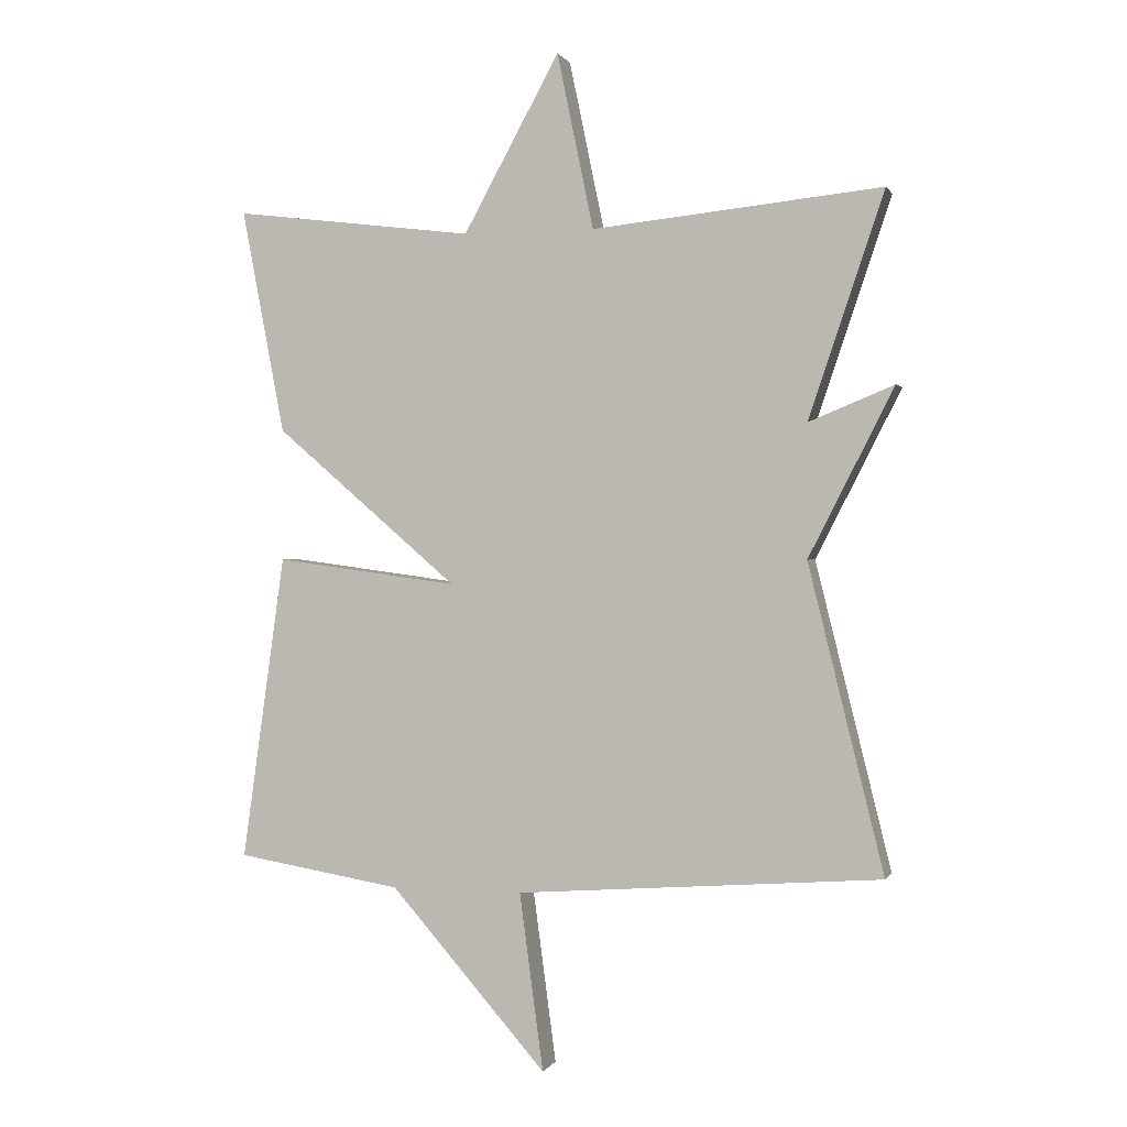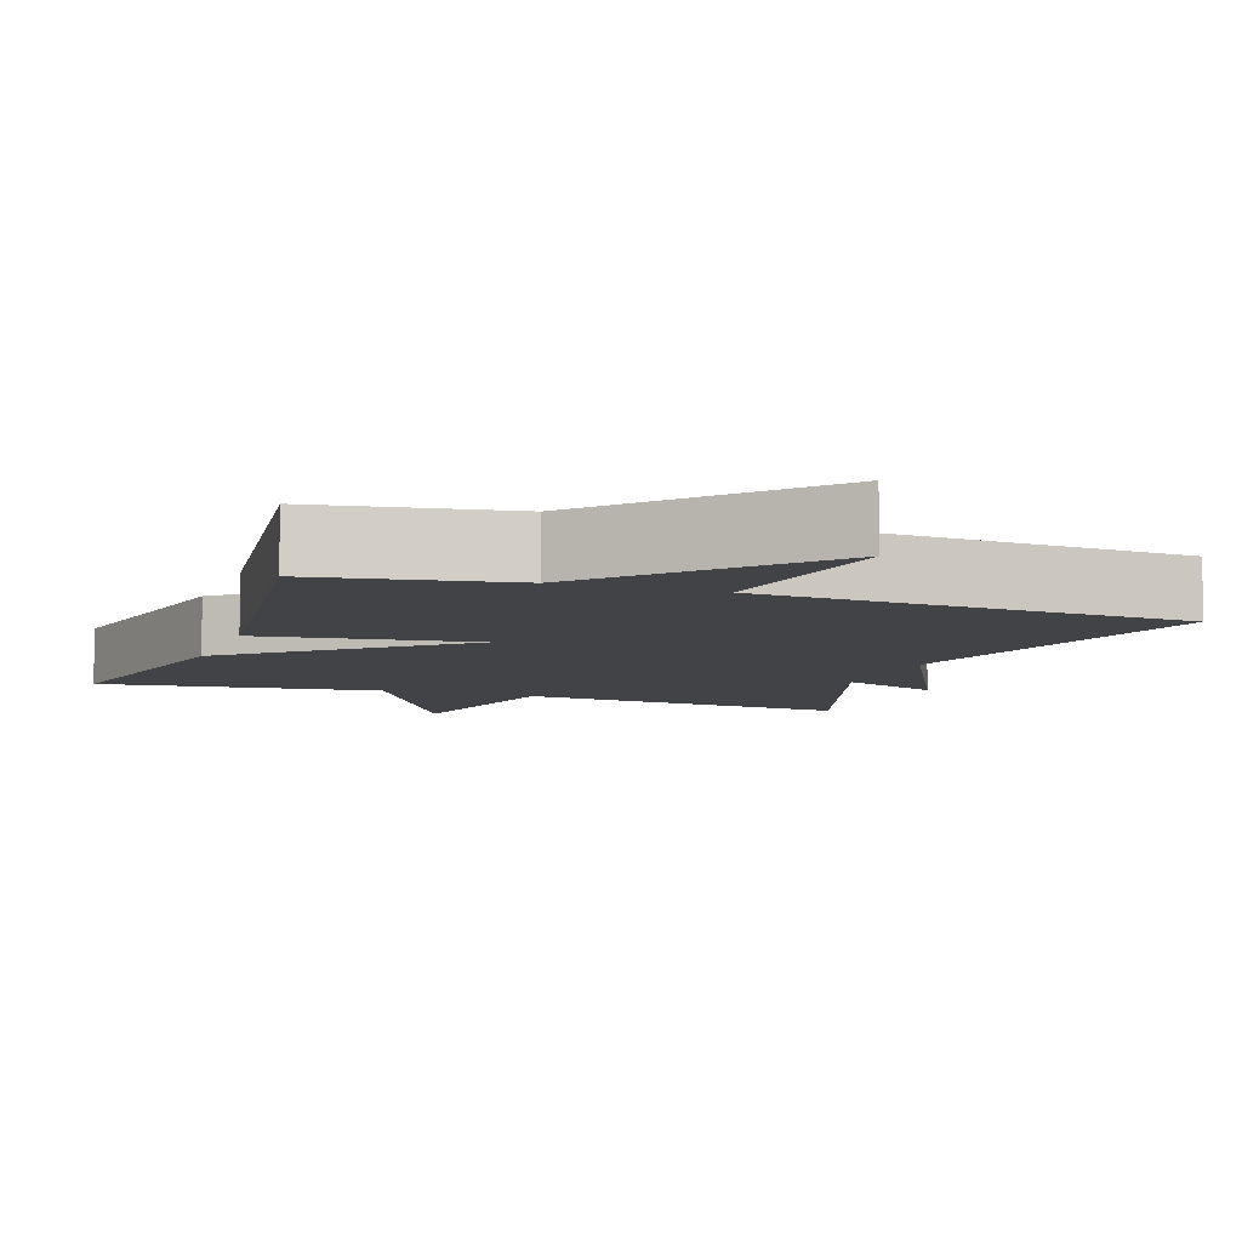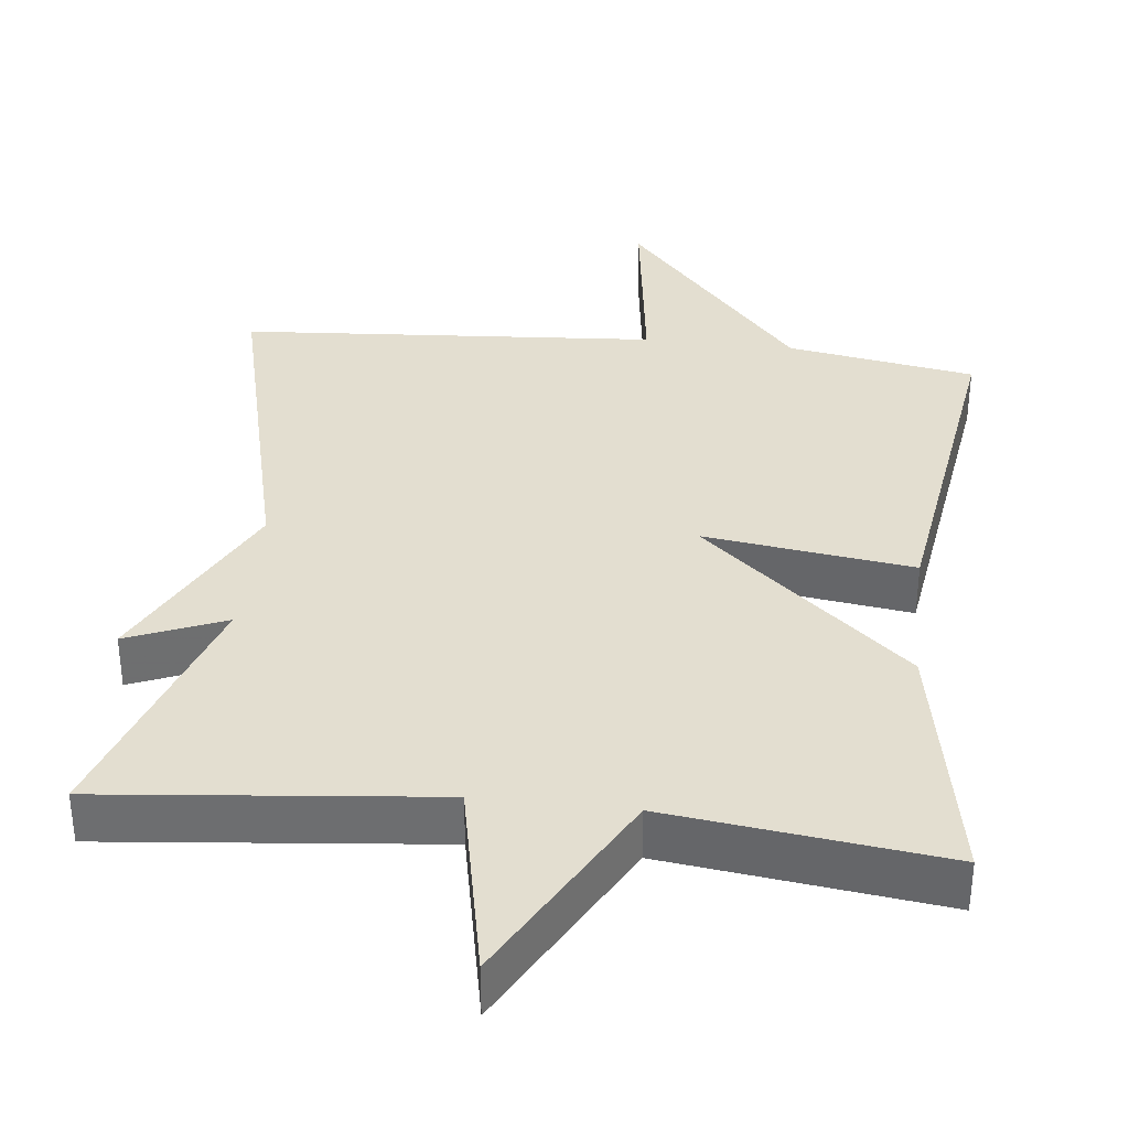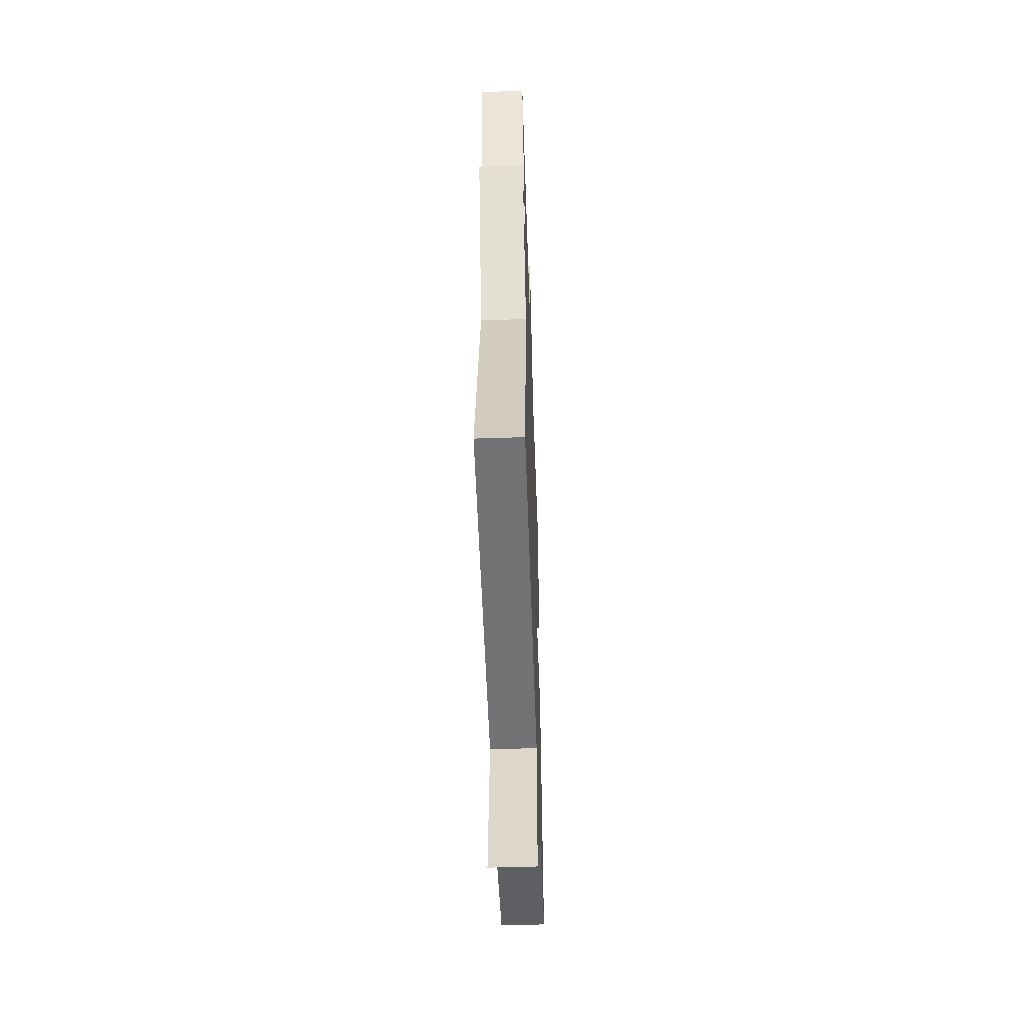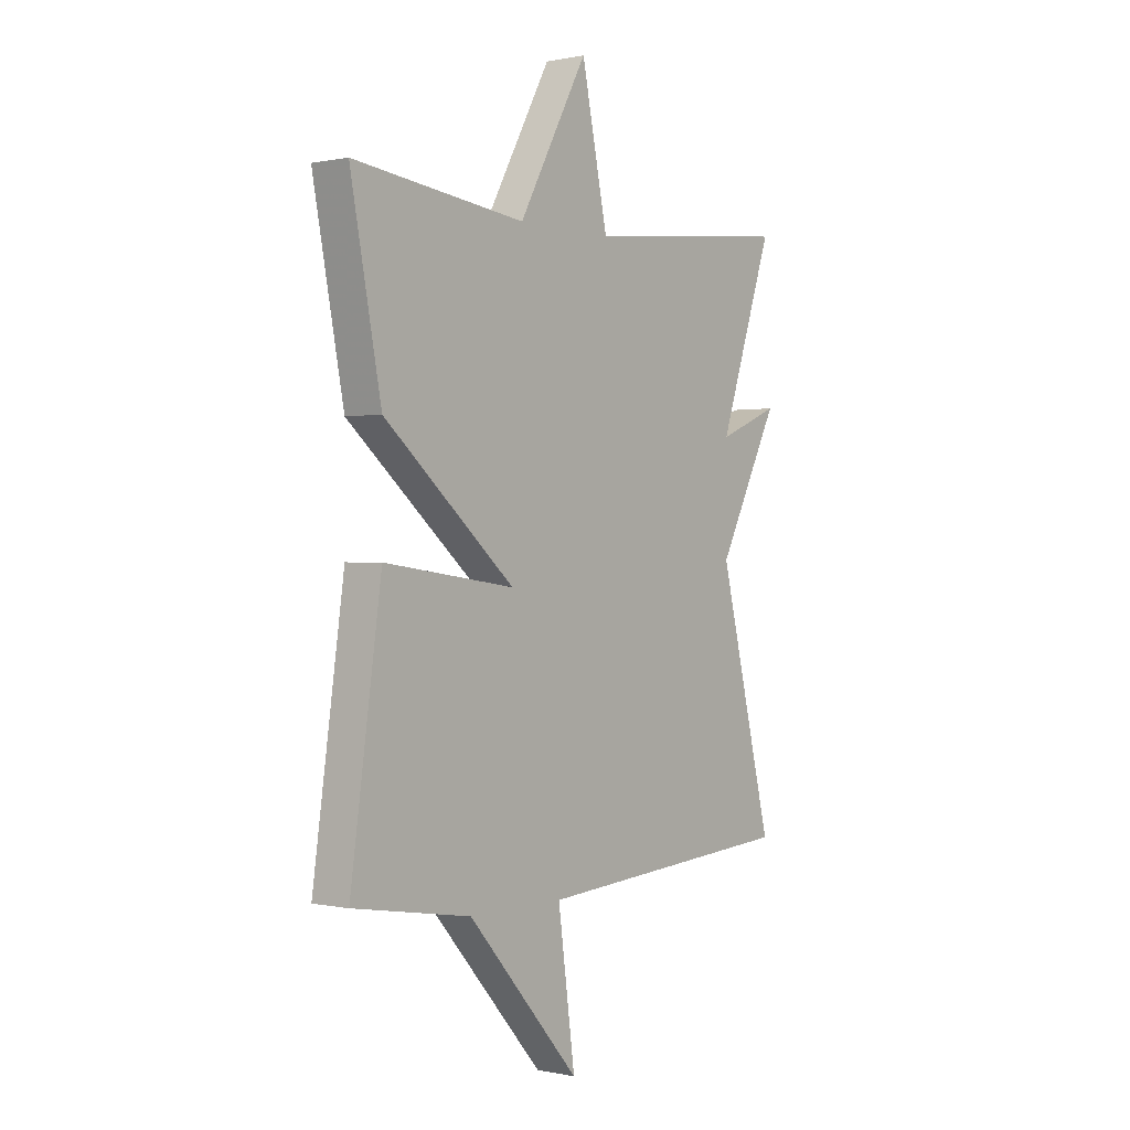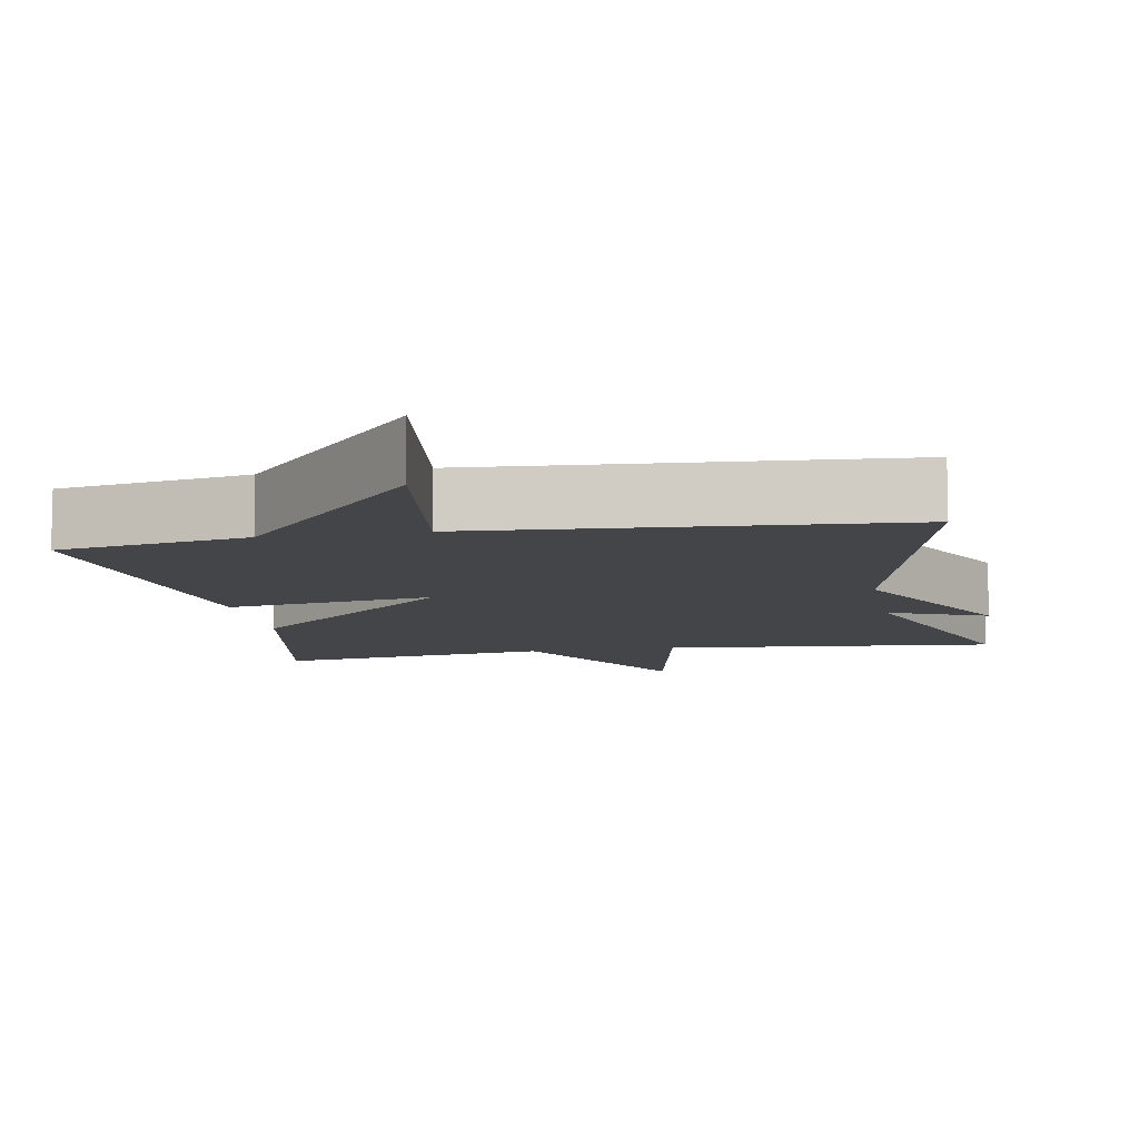
<metadata>
{"format":"obj","ext":"obj","renderer":"f3d","projection":"perspective","resolution":1024,"background":"white","views":[{"elev":0.4,"azim":-164.3,"up":"+Z"},{"elev":-7.4,"azim":160.4,"up":"+Y"},{"elev":35.8,"azim":6.5,"up":"+Y"},{"elev":-51.4,"azim":-88.0,"up":"+Z"},{"elev":0.3,"azim":128.4,"up":"+Z"},{"elev":-9.1,"azim":-169.5,"up":"+Y"}]}
</metadata>
<code>
v -0.5 0.07 -0.5
v -0.386 0.07 -0.038
v -0.515 0.07 0.215
v -0.386 0.07 0.162
v -0.5 0.07 0.5
v -0.063 0.07 0.455
v -0.008 0.07 0.72
v 0.137 0.07 0.455
v 0.5 0.07 0.5
v 0.435 0.07 0.161
v 0.159 0.07 -0.076
v 0.435 0.07 -0.039
v 0.5 0.07 -0.5
v 0.251 0.07 -0.541
v 0.015 0.07 -0.809
v 0.051 0.07 -0.541
v -0.5 0 -0.5
v -0.386 0 -0.038
v -0.515 0 0.215
v -0.386 0 0.162
v -0.5 0 0.5
v -0.063 0 0.455
v -0.008 0 0.72
v 0.137 0 0.455
v 0.5 0 0.5
v 0.435 0 0.161
v 0.159 0 -0.076
v 0.435 0 -0.039
v 0.5 0 -0.5
v 0.251 0 -0.541
v 0.015 0 -0.809
v 0.051 0 -0.541
f 14 15 16
f 14 16 1
f 13 14 1
f 12 13 1
f 11 12 1
f 11 1 2
f 10 11 2
f 9 10 2
f 8 9 2
f 6 7 8
f 6 8 2
f 4 5 6
f 4 6 2
f 2 3 4
f 32 31 30
f 17 32 30
f 17 30 29
f 17 29 28
f 17 28 27
f 18 17 27
f 18 27 26
f 18 26 25
f 18 25 24
f 24 23 22
f 18 24 22
f 22 21 20
f 18 22 20
f 20 19 18
f 1 17 18 2
f 2 18 19 3
f 3 19 20 4
f 4 20 21 5
f 5 21 22 6
f 6 22 23 7
f 7 23 24 8
f 8 24 25 9
f 9 25 26 10
f 10 26 27 11
f 11 27 28 12
f 12 28 29 13
f 13 29 30 14
f 14 30 31 15
f 15 31 32 16
f 16 32 17 1

</code>
